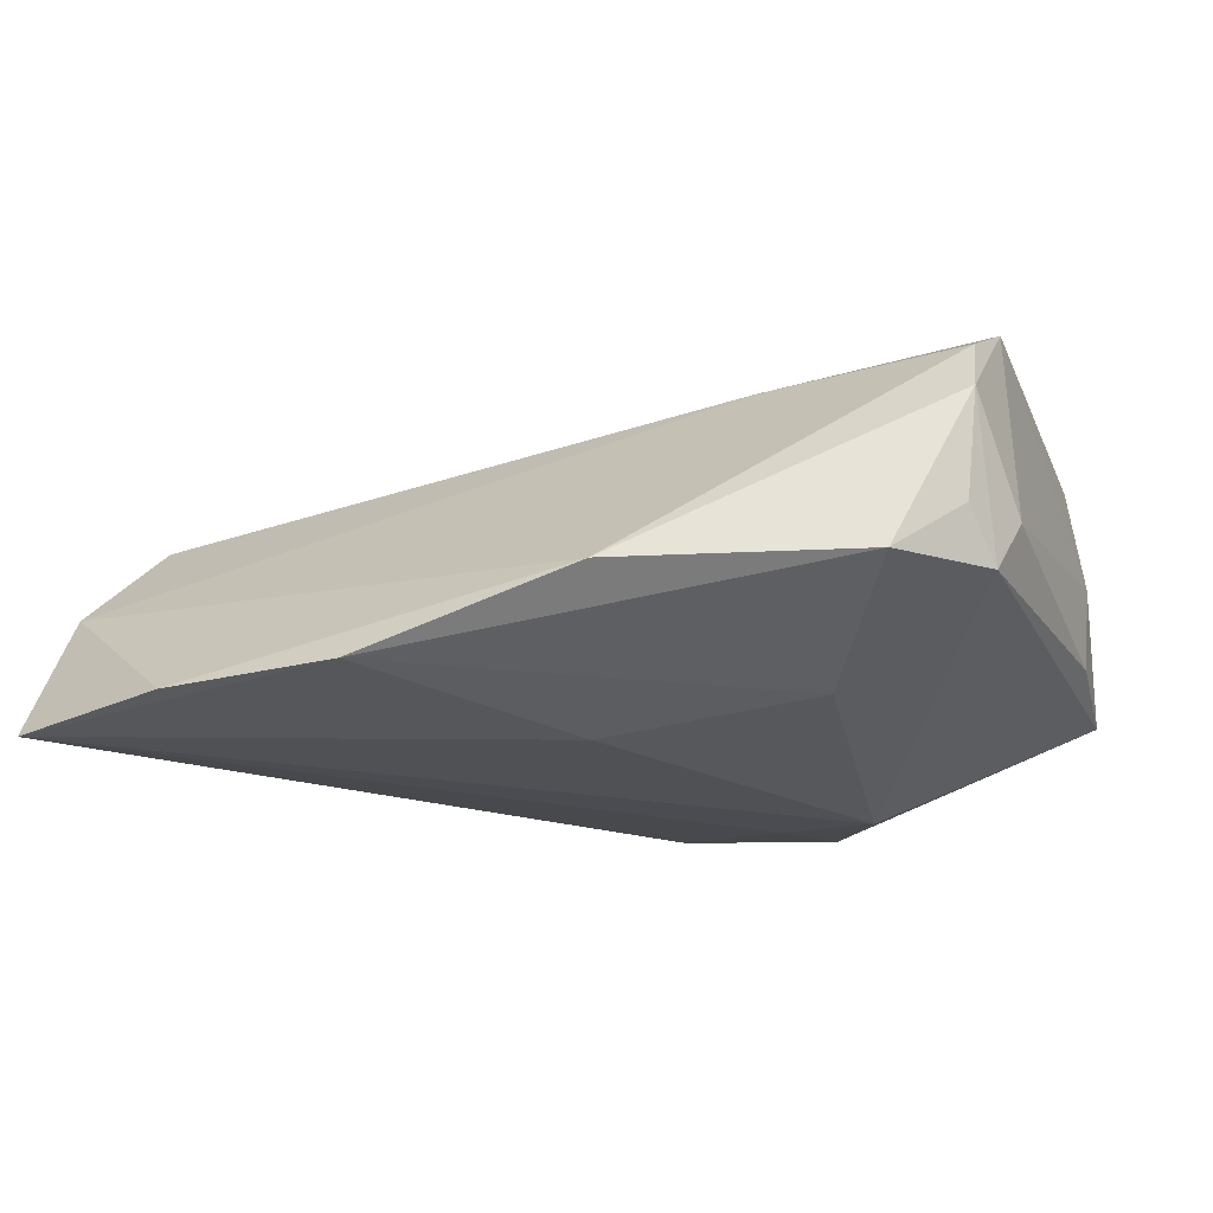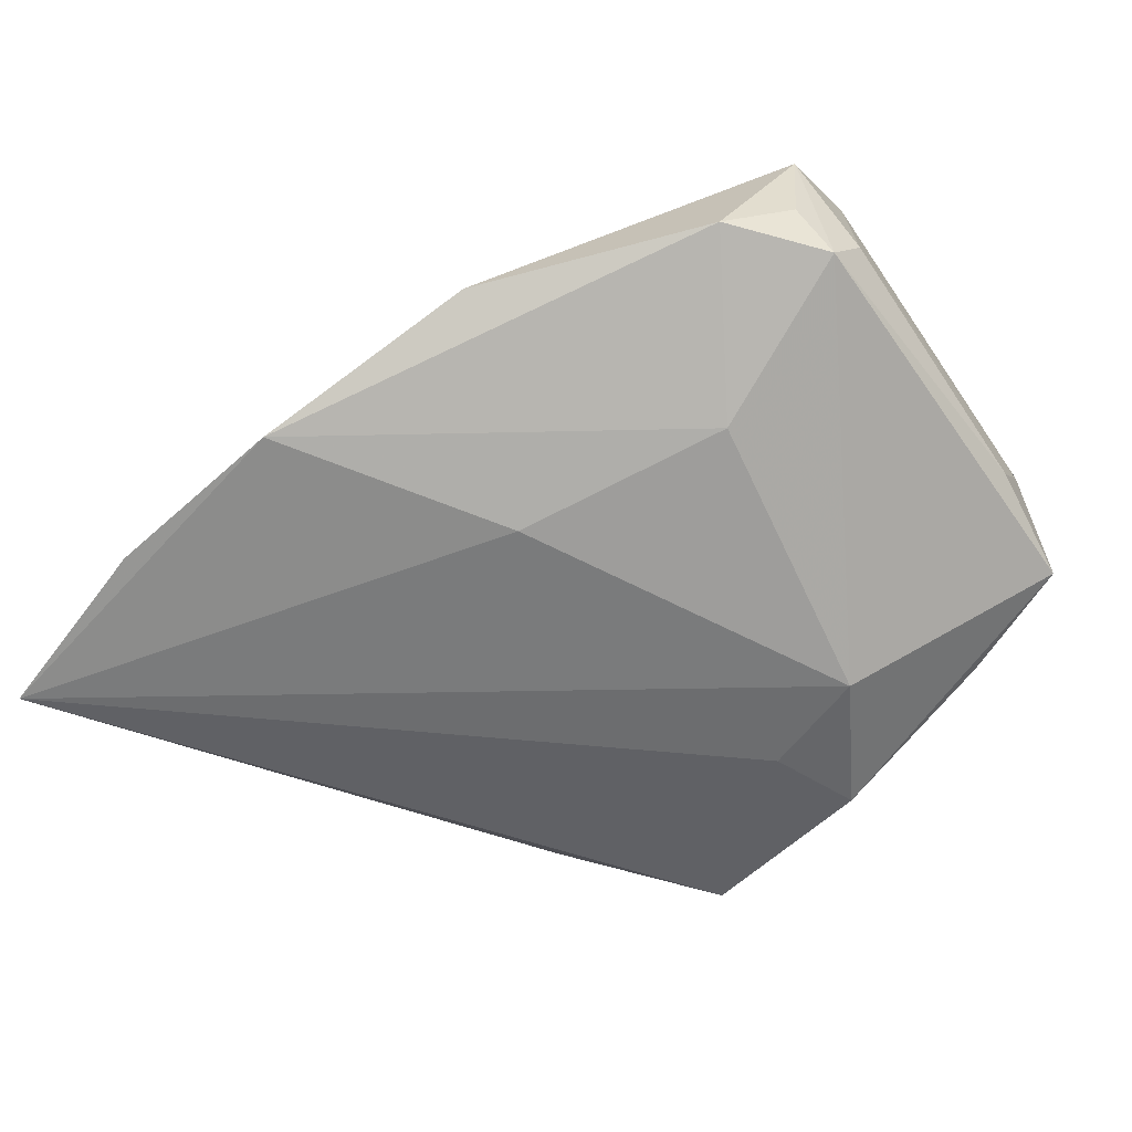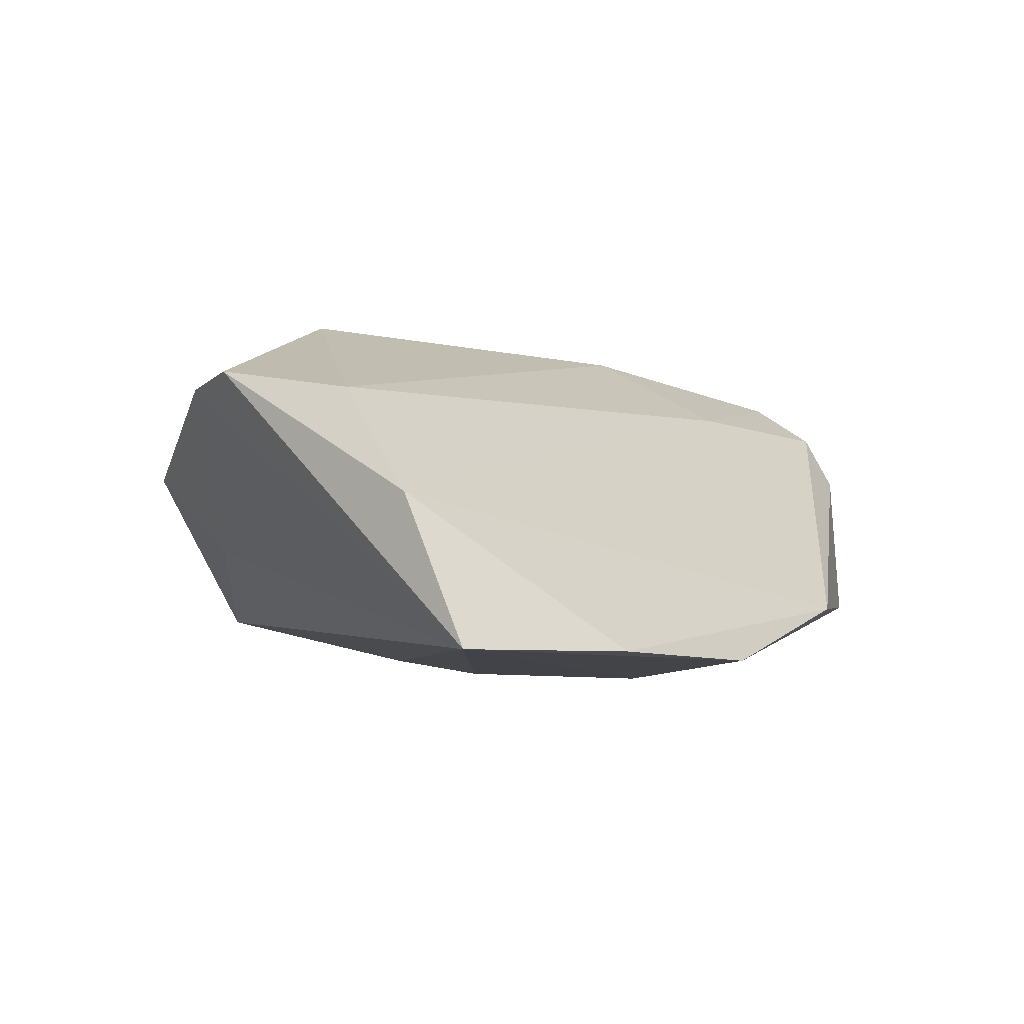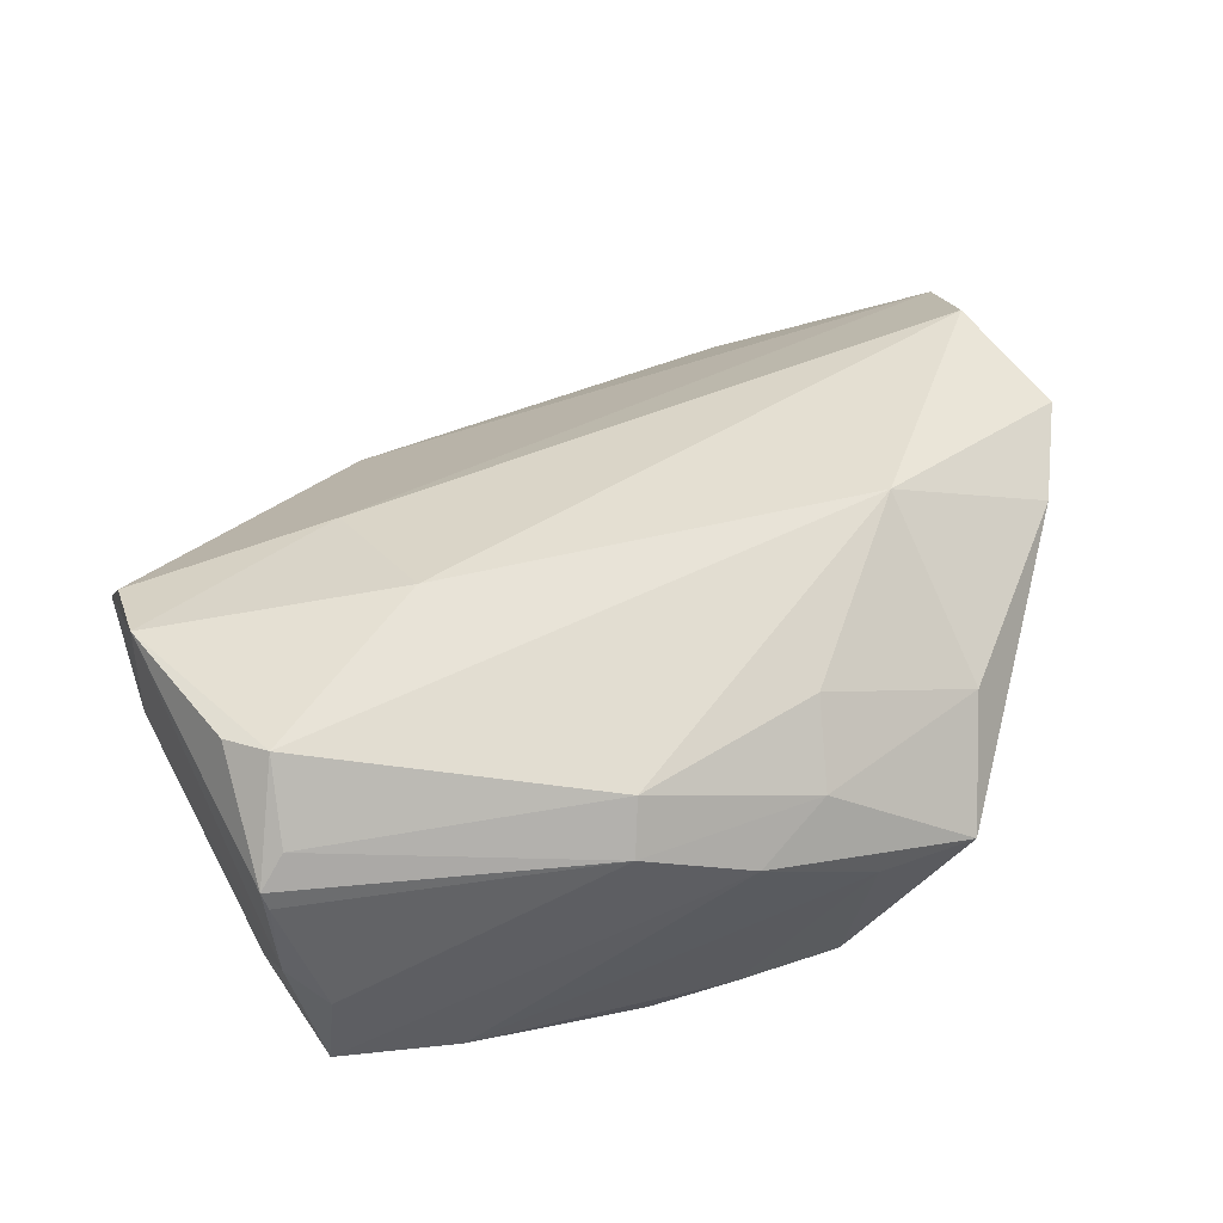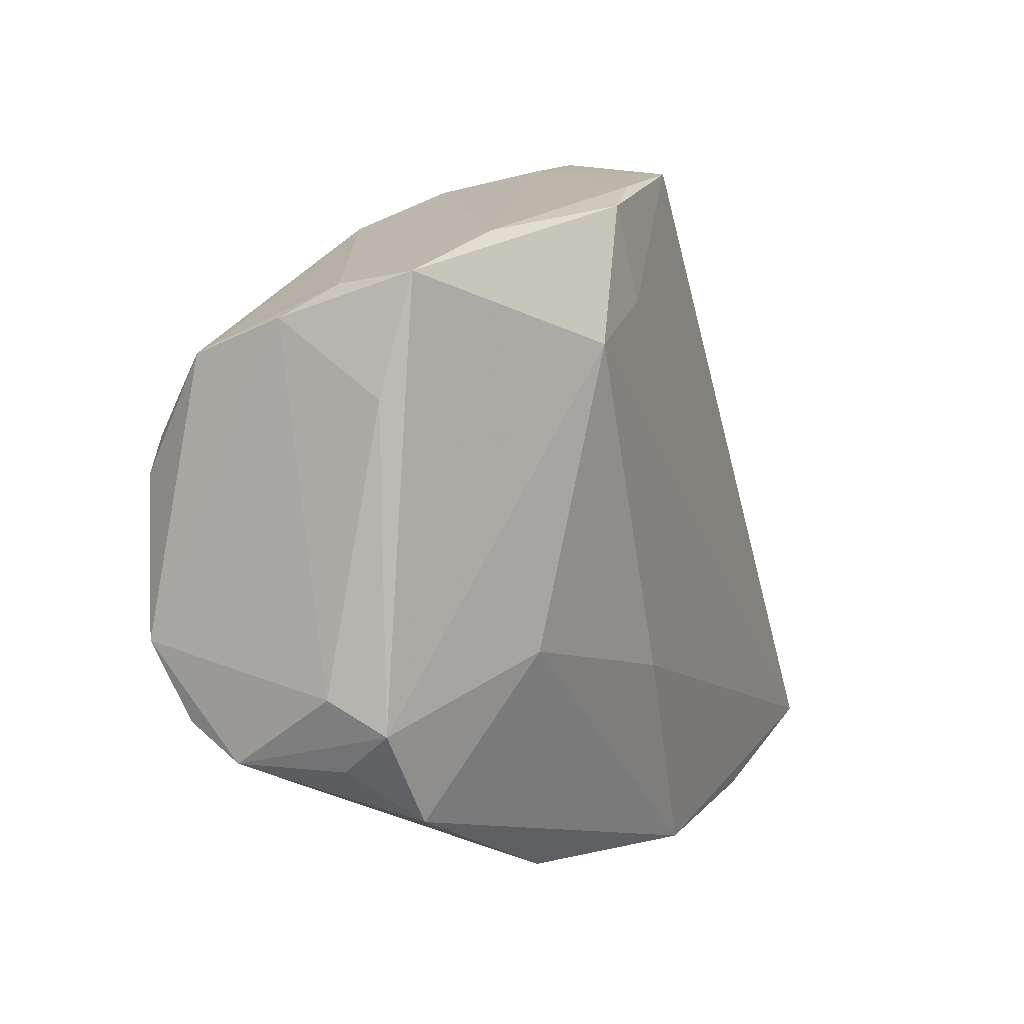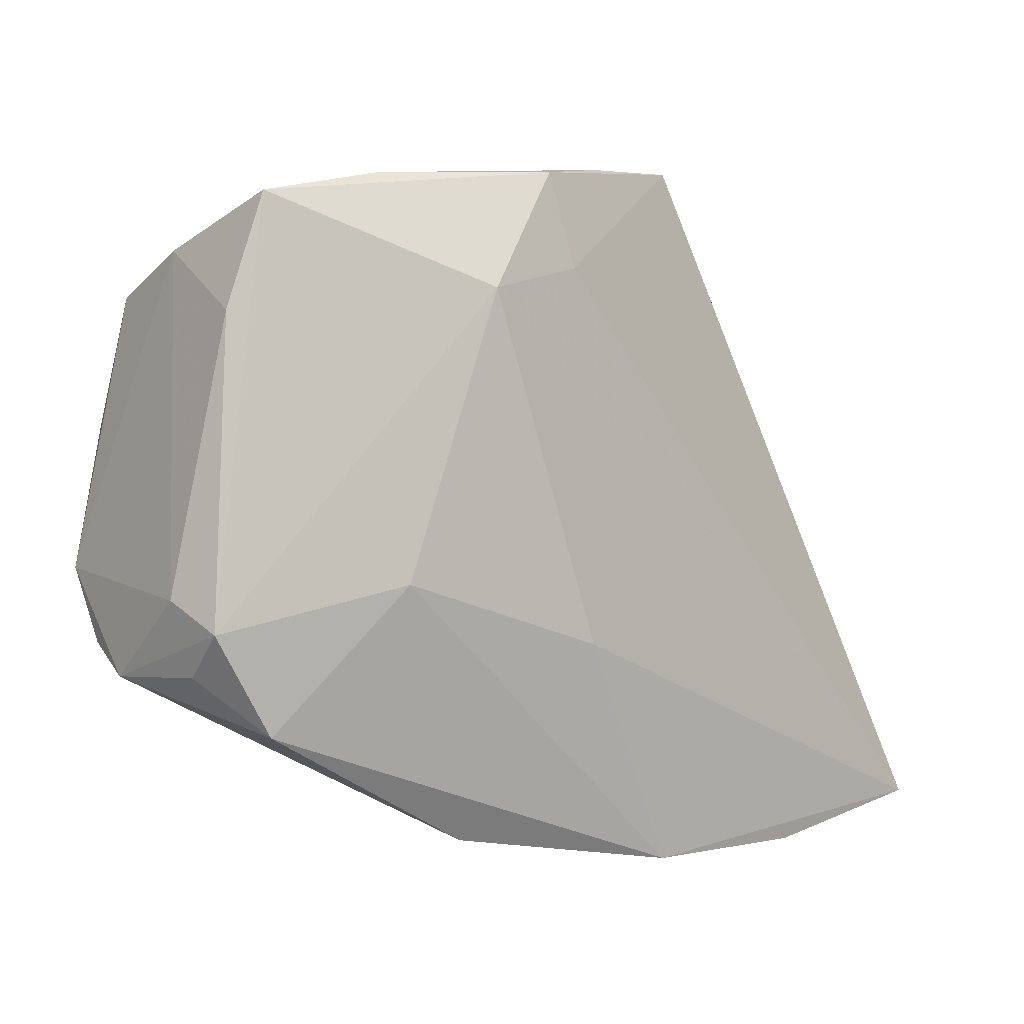
<metadata>
{"format":"obj","ext":"obj","renderer":"f3d","projection":"perspective","resolution":1024,"background":"white","views":[{"elev":-23.6,"azim":29.5,"up":"+Z"},{"elev":-63.0,"azim":42.6,"up":"+Z"},{"elev":-3.7,"azim":-50.1,"up":"+Z"},{"elev":61.5,"azim":159.6,"up":"+Z"},{"elev":12.0,"azim":117.3,"up":"+Y"},{"elev":0.2,"azim":139.5,"up":"+Y"}]}
</metadata>
<code>
v 0.007708 0.03706 -0.0178
v -0.03198 0.005064 0.02417
v 0.03979 0.01172 0.02417
v 0.01684 -0.04127 -0.01225
v 0.04286 -0.02764 -0.01158
v -0.02914 0.03938 0.006123
v 0.04404 0.007984 0.0229
v -0.01483 0.03938 -0.01374
v 0.04476 0.02355 0.01303
v 0.01956 -0.001565 0.02417
v -0.03308 -0.04529 -0.01773
v -0.05703 -0.003956 0.01517
v 0.0496 -0.009414 0.01938
v 0.05143 -0.01251 -0.004716
v 0.04966 -0.01801 0.01408
v 0.04901 -0.02111 -0.005303
v -0.05376 -0.02103 0.01228
v 0.04514 0.02241 0.01514
v -0.004661 0.0369 0.01195
v 0.008001 0.03308 0.01679
v -0.002347 0.03868 -0.01466
v -0.05636 -0.04104 -0.01743
v 0.04693 0.01926 -0.008902
v 0.04163 0.03042 -0.0009338
v 0.005265 0.0258 -0.01943
v -0.0163 0.02338 0.02038
v 0.01883 0.02254 -0.0215
v 0.04547 0.02692 0.004269
v -0.03007 0.02544 -0.004391
v -0.01372 0.03257 0.01526
v 0.05072 -0.02153 0.007322
v 0.02902 0.03559 -0.01259
v 0.04165 0.0202 0.01814
v -0.00978 -0.04531 -0.01893
v -0.05654 -0.03263 -0.0003117
v -0.05127 0.007547 0.01443
v 0.005898 0.02815 0.0212
v -0.03405 0.02641 0.01451
v 0.029 -0.01094 -0.01858
v 0.04347 0.03246 -0.011
v 0.04978 -0.01614 -0.01101
v 0.0241 -0.01769 0.01514
v -0.01785 0.03909 0.005531
v 0.004106 -0.01842 -0.02158
f 4 5 31
f 12 22 35
f 35 17 12
f 10 13 3
f 36 22 12
f 14 13 31
f 15 4 31
f 31 13 15
f 11 35 22
f 4 35 11
f 3 13 7
f 22 8 25
f 25 27 22
f 41 27 40
f 41 14 31
f 29 8 22
f 22 36 29
f 3 7 18
f 18 7 13
f 2 10 3
f 2 36 12
f 12 17 2
f 17 10 2
f 42 35 4
f 4 15 42
f 17 35 42
f 42 15 13
f 42 10 17
f 13 10 42
f 22 27 44
f 43 21 8
f 32 21 43
f 1 25 8
f 27 25 1
f 8 21 1
f 1 21 32
f 32 40 1
f 40 27 1
f 31 5 16
f 16 41 31
f 5 41 16
f 3 18 33
f 33 18 20
f 23 41 40
f 14 41 23
f 37 2 3
f 3 33 37
f 37 33 20
f 34 11 22
f 22 44 34
f 4 11 34
f 5 4 34
f 27 41 39
f 39 44 27
f 39 41 5
f 5 34 39
f 39 34 44
f 6 43 8
f 8 29 6
f 6 29 36
f 32 43 19
f 19 40 32
f 43 6 19
f 19 24 40
f 20 24 19
f 40 24 28
f 28 23 40
f 14 23 28
f 13 14 28
f 28 18 13
f 20 18 9
f 9 24 20
f 18 28 9
f 9 28 24
f 36 2 38
f 38 6 36
f 6 38 30
f 30 19 6
f 30 37 20
f 20 19 30
f 37 30 26
f 26 30 38
f 2 37 26
f 26 38 2

</code>
